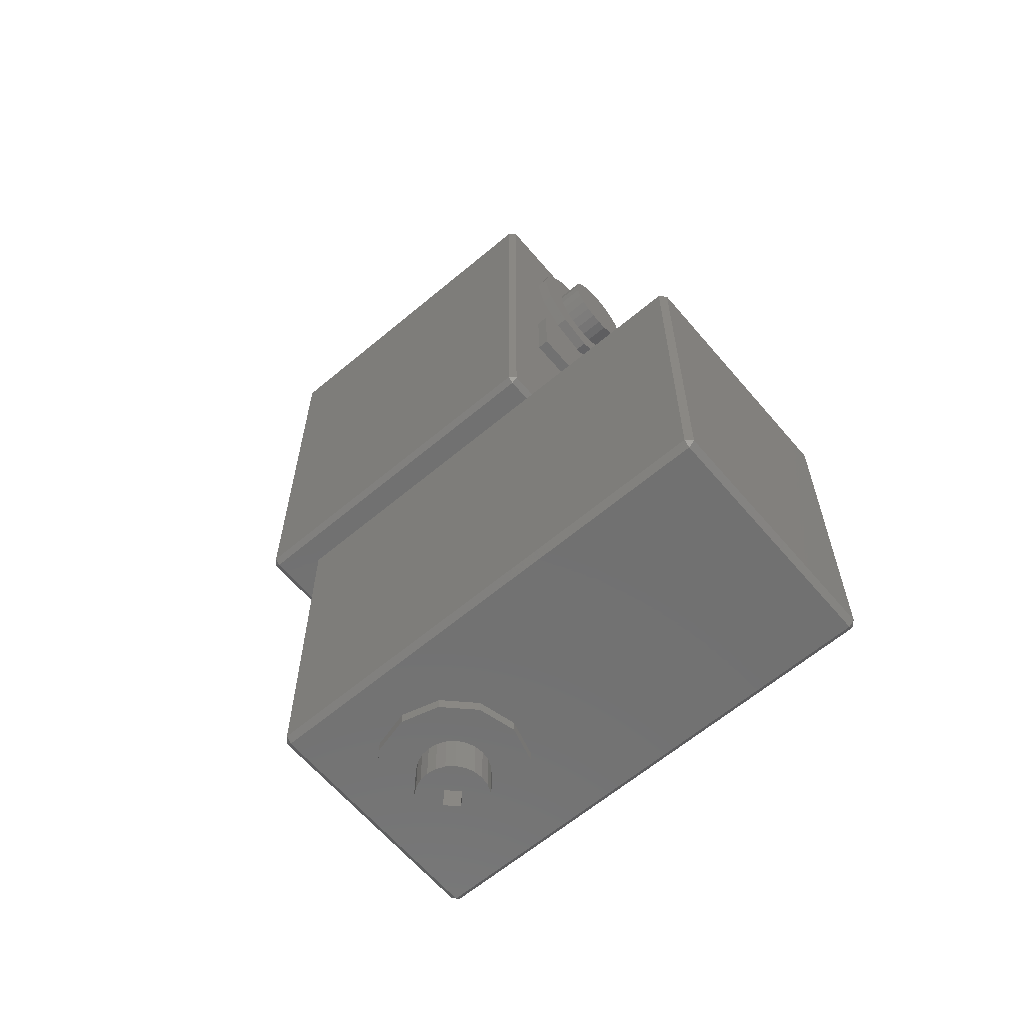
<metadata>
{"format":"stl","ext":"stl","renderer":"f3d","projection":"perspective","resolution":1024,"background":"white","views":[{"elev":-63.1,"azim":-139.7,"up":"+Z"}]}
</metadata>
<code>
# stl→obj: 384 verts, 772 faces
v -0.035 -0.01 0.0085
v -0.0345 -0.0105 0.0085
v -0.0345 -0.01 0.009
v -0.035 -0.01 -0.0315
v -0.0345 -0.0105 -0.0315
v -0.0345 -0.01 -0.032
v -0.005 -0.0105 0.0085
v -0.005 -0.01 0.009
v -0.0045 0.00993 -0.0315
v -0.0045 -0.01 -0.0315
v -0.005 0.00993 -0.032
v -0.005 -0.01 -0.032
v -0.0045 -0.01 0.0085
v -0.005 0.00993 0.009
v -0.0045 0.00993 0.0085
v -0.0045 -0.006233 1.093e-09
v -0.0045 -0.005398 0.003116
v -0.0045 -0.003116 0.005398
v -0.0045 1.896e-10 0.006233
v -0.0045 0.003116 0.005398
v -0.0045 0.005398 0.003116
v -0.0045 0.006233 1.907e-09
v -0.0045 -0.005398 -0.003116
v -0.0045 -0.003116 -0.005398
v -0.0045 8.091e-10 -0.006233
v -0.0045 0.003116 -0.005398
v -0.0045 0.005398 -0.003116
v -0.005 -0.0105 -0.0315
v -0.0345 0.00993 0.009
v -0.035 0.00993 0.0085
v -0.005 0.01043 0.0085
v -0.005 0.01043 -0.0315
v -0.0345 0.01043 0.0085
v -0.0345 0.00993 -0.032
v -0.0345 0.01043 -0.0315
v -0.035 0.00993 -0.0315
v -0.035 0.003116 -0.005398
v -0.035 0.002571 -0.01132
v -0.035 1.264e-09 -0.006233
v -0.035 0.002571 -0.01768
v -0.035 0.006429 -0.01132
v -0.035 0.005398 -0.003116
v -0.035 0.006233 1.091e-08
v -0.035 -0.006429 -0.01768
v -0.035 -0.002571 -0.01768
v -0.035 0.006429 -0.01768
v -0.035 6.441e-10 0.006233
v -0.035 -0.003116 0.005398
v -0.035 -0.005398 0.003116
v -0.035 -0.006233 1.009e-08
v -0.035 -0.006429 -0.01132
v -0.035 0.003116 0.005398
v -0.035 0.005398 0.003116
v -0.035 -0.005398 -0.003116
v -0.035 -0.002571 -0.01132
v -0.035 -0.003116 -0.005398
v -0.036 -0.006429 -0.01768
v -0.036 -0.006429 -0.01132
v -0.036 -0.002571 -0.01768
v -0.036 -0.002571 -0.01132
v -0.036 0.006429 -0.01768
v -0.036 0.002571 -0.01768
v -0.036 0.002571 -0.01132
v -0.036 0.006429 -0.01132
v 3.781e-17 0.002123 0.002123
v -0.0035 0.002123 0.002123
v 2.461e-17 0.001501 0.0026
v -0.0035 0.001501 0.0026
v 1.922e-17 0.000777 0.0029
v -0.0035 0.000777 0.0029
v 5.506e-17 2.831e-10 0.003002
v -0.0035 3.352e-10 0.003002
v 1.922e-17 -0.000777 0.0029
v -0.0035 -0.000777 0.0029
v 2.461e-17 -0.001501 0.0026
v -0.0035 -0.001501 0.0026
v 3.781e-17 -0.002123 0.002123
v -0.0035 -0.002123 0.002123
v 2.561e-17 -0.0026 0.001501
v -0.0035 -0.0026 0.001501
v 1.141e-17 -0.0029 0.000777
v -0.0035 -0.0029 0.000777
v -3.768e-17 -0.003002 4.474e-11
v -0.0035 -0.003002 1.045e-09
v -1.908e-17 -0.0029 -0.000777
v -0.0035 -0.0029 -0.000777
v -3.329e-17 -0.0026 -0.001501
v -0.0035 -0.0026 -0.001501
v -4.549e-17 -0.002123 -0.002123
v -0.0035 -0.002123 -0.002123
v -5.485e-17 -0.001501 -0.0026
v -0.0035 -0.001501 -0.0026
v -6.074e-17 -0.000777 -0.0029
v -0.0035 -0.000777 -0.0029
v -0.036 -0.005398 -0.003116
v -0.036 -0.0035 1.005e-08
v -0.036 -0.003116 -0.005398
v -0.036 -0.003381 -0.0009059
v -0.036 -0.003031 -0.00175
v -0.036 1.278e-09 -0.006233
v -0.036 -0.002475 -0.002475
v -0.036 -0.00175 -0.003031
v -0.036 -0.0009059 -0.003381
v -0.036 1.143e-09 -0.0035
v -0.036 0.0009059 -0.003381
v -0.036 0.003116 -0.005398
v -0.036 0.00175 -0.003031
v -0.036 0.002475 -0.002475
v -0.036 0.003031 -0.00175
v -0.036 0.003381 -0.0009059
v -0.036 0.005398 -0.003116
v -0.036 0.0035 1.095e-08
v -0.036 -0.006233 1.009e-08
v -0.036 -0.005398 0.003116
v -0.036 -0.003116 0.005398
v -0.036 -0.003381 0.0009059
v -0.036 -0.003031 0.00175
v -0.036 6.59e-10 0.006233
v -0.036 -0.002475 0.002475
v -0.036 -0.00175 0.003031
v -0.036 -0.0009059 0.003381
v -0.036 7.948e-10 0.0035
v -0.036 0.003116 0.005398
v -0.036 0.0009059 0.003381
v -0.036 0.00175 0.003031
v -0.036 0.002475 0.002475
v -0.036 0.003031 0.00175
v -0.036 0.003381 0.0009059
v -0.036 0.005398 0.003116
v -0.036 0.006233 1.091e-08
v -0.0381 -0.003381 -0.0009059
v -0.0381 -0.0035 1.105e-08
v -0.0381 -0.003031 0.00175
v -0.0381 -0.002475 0.002475
v -0.0381 -0.003381 0.0009059
v -0.0381 -0.00175 0.003031
v -0.0381 -0.0009059 0.003381
v -0.0381 8.26e-10 0.0035
v -0.0381 0.0009059 0.003381
v -0.0381 0.00175 0.003031
v -0.0381 0.002475 0.002475
v -0.0381 0.003031 0.00175
v -0.0381 0.003381 0.0009059
v -0.0381 0.0035 1.095e-08
v -0.0381 0.003381 -0.0009059
v -0.0381 0.003031 -0.00175
v -0.0381 0.002475 -0.002475
v -0.0381 0.00175 -0.003031
v -0.0381 0.0009059 -0.003381
v -0.0381 1.174e-09 -0.0035
v -0.0381 -0.0009059 -0.003381
v -0.0381 -0.00175 -0.003031
v -0.0381 -0.002475 -0.002475
v -0.0381 -0.003031 -0.00175
v -0.0035 0.003116 0.005398
v -0.0035 1.747e-10 0.006233
v -0.0035 0.005398 0.003116
v -0.0035 0.006233 1.907e-09
v -4.549e-17 0.002123 -0.002123
v -0.0035 0.002123 -0.002123
v -3.329e-17 0.0026 -0.001501
v -0.0035 0.0026 -0.001501
v -1.908e-17 0.0029 -0.000777
v -0.0035 0.0029 -0.000777
v -0.0035 -0.006233 1.093e-09
v -0.0035 -0.005398 -0.003116
v -0.0035 -0.005398 0.003116
v -0.0035 -0.003116 0.005398
v -0.0035 -0.003116 -0.005398
v -0.0035 0.0026 0.001501
v -0.0035 0.0029 0.000777
v -0.0035 0.003002 1.955e-09
v -0.0035 0.003116 -0.005398
v -0.0035 0.005398 -0.003116
v -0.0035 7.942e-10 -0.006233
v -0.0035 6.336e-10 -0.003002
v -0.0035 0.000777 -0.0029
v -0.0035 0.001501 -0.0026
v -7.402e-17 5.815e-10 -0.003002
v -5.485e-17 0.001501 -0.0026
v -6.074e-17 0.000777 -0.0029
v -3.768e-17 0.003002 -4.474e-11
v 1.141e-17 0.0029 0.000777
v 2.561e-17 0.0026 0.001501
v -2.64e-17 -0.001 1.49e-11
v 1.578e-17 1.49e-11 0.001
v -2.64e-17 0.001 -1.49e-11
v -2.346e-17 -1.49e-11 -0.001
v -0.0035 -0.001 1.49e-11
v -0.0035 -1.49e-11 -0.001
v -0.0035 1.49e-11 0.001
v -0.0035 0.001 -1.49e-11
v -0.0115 -0.01 -0.03901
v -0.0115 -0.0105 -0.03951
v -0.011 -0.01 -0.03951
v -0.052 -0.01 -0.03951
v -0.0515 -0.0105 -0.03951
v -0.0515 -0.01 -0.03901
v -0.0115 -0.0105 -0.06901
v -0.011 -0.01 -0.06901
v -0.0515 0.00993 -0.06951
v -0.0515 -0.01 -0.06951
v -0.052 0.00993 -0.06901
v -0.052 -0.01 -0.06901
v -0.0115 -0.01 -0.06951
v -0.011 0.00993 -0.06901
v -0.0115 0.00993 -0.06951
v -0.02 -0.006233 -0.06951
v -0.01688 -0.005398 -0.06951
v -0.0146 -0.003116 -0.06951
v -0.01377 -6.361e-10 -0.06951
v -0.0146 0.003116 -0.06951
v -0.01688 0.005398 -0.06951
v -0.02 0.006233 -0.06951
v -0.02312 -0.005398 -0.06951
v -0.0254 -0.003116 -0.06951
v -0.02623 1.691e-10 -0.06951
v -0.0254 0.003116 -0.06951
v -0.02312 0.005398 -0.06951
v -0.0515 -0.0105 -0.06901
v -0.011 0.00993 -0.03951
v -0.0115 0.00993 -0.03901
v -0.0115 0.01043 -0.06901
v -0.0515 0.01043 -0.06901
v -0.0115 0.01043 -0.03951
v -0.052 0.00993 -0.03951
v -0.0515 0.01043 -0.03951
v -0.0515 0.00993 -0.03901
v -0.0254 0.003116 -0.03901
v -0.03132 0.002571 -0.03901
v -0.02623 1.078e-09 -0.03901
v -0.03768 0.002571 -0.03901
v -0.03132 0.006429 -0.03901
v -0.02312 0.005398 -0.03901
v -0.02 0.006233 -0.03901
v -0.03768 -0.006429 -0.03901
v -0.03768 -0.002571 -0.03901
v -0.03768 0.006429 -0.03901
v -0.01377 2.729e-10 -0.03901
v -0.0146 -0.003116 -0.03901
v -0.01688 -0.005398 -0.03901
v -0.02 -0.006233 -0.03901
v -0.03132 -0.006429 -0.03901
v -0.0146 0.003116 -0.03901
v -0.01688 0.005398 -0.03901
v -0.02312 -0.005398 -0.03901
v -0.03132 -0.002571 -0.03901
v -0.0254 -0.003116 -0.03901
v -0.03768 -0.006429 -0.03801
v -0.03132 -0.006429 -0.03801
v -0.03768 -0.002571 -0.03801
v -0.03132 -0.002571 -0.03801
v -0.03768 0.006429 -0.03801
v -0.03768 0.002571 -0.03801
v -0.03132 0.002571 -0.03801
v -0.03132 0.006429 -0.03801
v -0.0174 0.001501 -0.07401
v -0.01788 0.002123 -0.07401
v -0.0174 0.001501 -0.07051
v -0.01788 0.002123 -0.07051
v -0.0171 0.000777 -0.07401
v -0.0171 0.000777 -0.07051
v -0.017 -5.615e-10 -0.07401
v -0.017 -4.572e-10 -0.07051
v -0.0171 -0.000777 -0.07401
v -0.0171 -0.000777 -0.07051
v -0.0174 -0.001501 -0.07401
v -0.0174 -0.001501 -0.07051
v -0.01788 -0.002123 -0.07401
v -0.01788 -0.002123 -0.07051
v -0.0185 -0.0026 -0.07401
v -0.0185 -0.0026 -0.07051
v -0.01922 -0.0029 -0.07051
v -0.01922 -0.0029 -0.07401
v -0.02 -0.003002 -0.07401
v -0.02 -0.003002 -0.07051
v -0.02078 -0.0029 -0.07401
v -0.02078 -0.0029 -0.07051
v -0.0215 -0.0026 -0.07401
v -0.0215 -0.0026 -0.07051
v -0.02212 -0.002123 -0.07401
v -0.02212 -0.002123 -0.07051
v -0.0226 -0.001501 -0.07401
v -0.0226 -0.001501 -0.07051
v -0.0229 -0.000777 -0.07401
v -0.0229 -0.000777 -0.07051
v -0.02 -0.006233 -0.03801
v -0.01688 -0.005398 -0.03801
v -0.02312 -0.005398 -0.03801
v -0.0254 -0.003116 -0.03801
v -0.02 -0.0035 -0.03801
v -0.02091 -0.003381 -0.03801
v -0.02175 -0.003031 -0.03801
v -0.02623 1.108e-09 -0.03801
v -0.02247 -0.002475 -0.03801
v -0.02303 -0.00175 -0.03801
v -0.02338 -0.0009059 -0.03801
v -0.0235 9.314e-10 -0.03801
v -0.02338 0.0009059 -0.03801
v -0.0254 0.003116 -0.03801
v -0.02303 0.00175 -0.03801
v -0.02247 0.002475 -0.03801
v -0.02175 0.003031 -0.03801
v -0.02091 0.003381 -0.03801
v -0.02312 0.005398 -0.03801
v -0.02 0.0035 -0.03801
v -0.0146 -0.003116 -0.03801
v -0.01909 -0.003381 -0.03801
v -0.01825 -0.003031 -0.03801
v -0.01377 3.027e-10 -0.03801
v -0.01752 -0.002475 -0.03801
v -0.01697 -0.00175 -0.03801
v -0.01662 -0.0009059 -0.03801
v -0.0165 4.792e-10 -0.03801
v -0.0146 0.003116 -0.03801
v -0.01662 0.0009059 -0.03801
v -0.01697 0.00175 -0.03801
v -0.01752 0.002475 -0.03801
v -0.01825 0.003031 -0.03801
v -0.01909 0.003381 -0.03801
v -0.01688 0.005398 -0.03801
v -0.02 0.006233 -0.03801
v -0.02091 -0.003381 -0.03591
v -0.02 -0.0035 -0.03591
v -0.01825 -0.003031 -0.03591
v -0.01752 -0.002475 -0.03591
v -0.01909 -0.003381 -0.03591
v -0.01697 -0.00175 -0.03591
v -0.01662 -0.0009059 -0.03591
v -0.0165 5.418e-10 -0.03591
v -0.01662 0.0009059 -0.03591
v -0.01697 0.00175 -0.03591
v -0.01752 0.002475 -0.03591
v -0.01825 0.003031 -0.03591
v -0.01909 0.003381 -0.03591
v -0.02 0.0035 -0.03591
v -0.02091 0.003381 -0.03591
v -0.02175 0.003031 -0.03591
v -0.02247 0.002475 -0.03591
v -0.02303 0.00175 -0.03591
v -0.02338 0.0009059 -0.03591
v -0.0235 9.94e-10 -0.03591
v -0.02338 -0.0009059 -0.03591
v -0.02303 -0.00175 -0.03591
v -0.02247 -0.002475 -0.03591
v -0.02175 -0.003031 -0.03591
v -0.01377 -6.659e-10 -0.07051
v -0.0146 0.003116 -0.07051
v -0.01688 0.005398 -0.07051
v -0.02 0.006233 -0.07051
v -0.02212 0.002123 -0.07401
v -0.02212 0.002123 -0.07051
v -0.0215 0.0026 -0.07401
v -0.0215 0.0026 -0.07051
v -0.02078 0.0029 -0.07401
v -0.02078 0.0029 -0.07051
v -0.02 -0.006233 -0.07051
v -0.02312 -0.005398 -0.07051
v -0.01688 -0.005398 -0.07051
v -0.0146 -0.003116 -0.07051
v -0.0254 -0.003116 -0.07051
v -0.0185 0.0026 -0.07051
v -0.01922 0.0029 -0.07051
v -0.02 0.003002 -0.07051
v -0.02623 1.393e-10 -0.07051
v -0.023 -6.933e-11 -0.07051
v -0.0229 0.000777 -0.07051
v -0.0254 0.003116 -0.07051
v -0.0226 0.001501 -0.07051
v -0.02312 0.005398 -0.07051
v -0.023 -1.736e-10 -0.07401
v -0.0226 0.001501 -0.07401
v -0.0229 0.000777 -0.07401
v -0.02 0.003002 -0.07401
v -0.01922 0.0029 -0.07401
v -0.0185 0.0026 -0.07401
v -0.02 -0.001 -0.07401
v -0.019 -7.999e-10 -0.07401
v -0.02 0.001 -0.07401
v -0.021 -7.999e-10 -0.07401
v -0.02 -0.001 -0.07051
v -0.021 -7.477e-10 -0.07051
v -0.019 -7.477e-10 -0.07051
v -0.02 0.001 -0.07051
f 1 2 3
f 4 5 6
f 7 8 2
f 3 2 8
f 9 10 11
f 12 11 10
f 8 13 14
f 15 14 13
f 10 16 13
f 17 13 16
f 18 13 17
f 19 13 18
f 15 13 19
f 20 15 19
f 21 15 20
f 22 15 21
f 9 23 10
f 16 10 23
f 24 23 9
f 25 24 9
f 26 25 9
f 27 26 9
f 22 27 9
f 15 22 9
f 12 5 28
f 5 12 6
f 29 30 3
f 1 3 30
f 15 9 31
f 32 31 9
f 33 30 29
f 32 9 11
f 11 34 32
f 35 32 34
f 35 36 33
f 30 33 36
f 32 35 31
f 33 31 35
f 28 7 5
f 2 5 7
f 31 33 14
f 29 14 33
f 8 14 3
f 29 3 14
f 9 10 32
f 10 32 28
f 28 32 35
f 5 35 28
f 36 35 5
f 4 36 5
f 12 28 10
f 34 36 35
f 8 7 13
f 7 28 13
f 10 13 28
f 11 12 34
f 6 34 12
f 5 2 4
f 1 4 2
f 37 38 39
f 40 39 38
f 41 38 37
f 42 41 37
f 43 41 42
f 1 44 4
f 36 4 44
f 45 36 44
f 40 36 45
f 39 40 45
f 46 36 40
f 30 47 1
f 48 1 47
f 49 1 48
f 50 1 49
f 51 1 50
f 44 1 51
f 52 47 30
f 53 52 30
f 43 53 30
f 41 43 30
f 46 41 30
f 36 46 30
f 50 54 51
f 55 51 54
f 56 55 54
f 39 55 56
f 45 55 39
f 6 4 34
f 36 34 4
f 14 15 31
f 57 58 59
f 60 59 58
f 59 60 45
f 55 45 60
f 45 44 59
f 57 59 44
f 57 44 58
f 51 58 44
f 51 55 58
f 60 58 55
f 46 40 61
f 62 61 40
f 40 38 62
f 63 62 38
f 38 41 63
f 64 63 41
f 46 61 41
f 64 41 61
f 65 66 67
f 68 67 66
f 67 68 69
f 70 69 68
f 71 69 72
f 70 72 69
f 71 72 73
f 74 73 72
f 75 73 76
f 74 76 73
f 77 75 78
f 76 78 75
f 79 77 80
f 78 80 77
f 81 79 82
f 80 82 79
f 83 81 84
f 82 84 81
f 85 83 86
f 84 86 83
f 87 85 88
f 86 88 85
f 89 87 90
f 88 90 87
f 91 89 92
f 90 92 89
f 93 91 94
f 92 94 91
f 95 96 97
f 98 97 96
f 99 97 98
f 100 97 99
f 101 100 99
f 102 100 101
f 103 100 102
f 104 100 103
f 105 100 104
f 106 100 105
f 107 106 105
f 108 106 107
f 109 106 108
f 110 106 109
f 111 106 110
f 112 111 110
f 113 114 95
f 115 95 114
f 96 95 115
f 116 96 115
f 117 116 115
f 118 117 115
f 119 117 118
f 120 119 118
f 121 120 118
f 122 121 118
f 123 122 118
f 124 122 123
f 125 124 123
f 126 125 123
f 127 126 123
f 128 127 123
f 129 128 123
f 112 128 129
f 111 112 129
f 130 111 129
f 130 129 43
f 53 43 129
f 129 123 53
f 52 53 123
f 47 52 118
f 123 118 52
f 48 47 115
f 118 115 47
f 49 48 114
f 115 114 48
f 113 50 114
f 49 114 50
f 95 54 113
f 50 113 54
f 54 95 56
f 97 56 95
f 39 56 100
f 97 100 56
f 37 39 106
f 100 106 39
f 37 106 42
f 111 42 106
f 42 111 43
f 130 43 111
f 98 96 131
f 132 131 96
f 133 117 134
f 119 134 117
f 116 117 135
f 133 135 117
f 96 116 132
f 135 132 116
f 119 120 134
f 136 134 120
f 121 137 120
f 136 120 137
f 63 64 62
f 61 62 64
f 121 122 137
f 138 137 122
f 124 139 122
f 138 122 139
f 124 125 139
f 140 139 125
f 125 126 140
f 141 140 126
f 127 142 126
f 141 126 142
f 143 142 128
f 127 128 142
f 144 143 112
f 128 112 143
f 110 145 112
f 144 112 145
f 109 146 110
f 145 110 146
f 108 147 109
f 146 109 147
f 108 107 147
f 148 147 107
f 105 149 107
f 148 107 149
f 105 104 149
f 150 149 104
f 104 103 150
f 151 150 103
f 103 102 151
f 152 151 102
f 101 153 102
f 152 102 153
f 153 101 154
f 99 154 101
f 99 98 154
f 131 154 98
f 155 20 156
f 19 156 20
f 157 21 155
f 20 155 21
f 158 22 157
f 21 157 22
f 159 160 161
f 162 161 160
f 161 162 163
f 164 163 162
f 165 166 167
f 168 167 166
f 169 168 166
f 84 168 169
f 82 168 84
f 80 168 82
f 156 168 80
f 78 156 80
f 76 156 78
f 74 156 76
f 72 156 74
f 155 156 72
f 70 155 72
f 68 155 70
f 66 155 68
f 170 155 66
f 171 155 170
f 172 155 171
f 173 155 172
f 174 155 173
f 157 155 174
f 158 157 174
f 175 88 169
f 86 169 88
f 84 169 86
f 90 88 175
f 92 90 175
f 94 92 175
f 176 94 175
f 177 176 175
f 173 177 175
f 178 177 173
f 160 178 173
f 162 160 173
f 164 162 173
f 172 164 173
f 93 94 179
f 176 179 94
f 159 180 160
f 178 160 180
f 180 181 178
f 177 178 181
f 181 179 177
f 176 177 179
f 27 22 174
f 158 174 22
f 174 173 27
f 26 27 173
f 173 175 26
f 25 26 175
f 175 169 25
f 24 25 169
f 169 166 24
f 23 24 166
f 166 165 23
f 16 23 165
f 165 167 16
f 17 16 167
f 167 168 17
f 18 17 168
f 168 156 18
f 19 18 156
f 163 164 182
f 172 182 164
f 182 172 183
f 171 183 172
f 183 171 184
f 170 184 171
f 184 170 65
f 66 65 170
f 132 135 131
f 133 131 135
f 154 131 133
f 153 154 133
f 134 153 133
f 152 153 134
f 136 152 134
f 151 152 136
f 137 151 136
f 138 151 137
f 150 151 138
f 139 150 138
f 149 150 139
f 140 149 139
f 148 149 140
f 147 148 140
f 141 147 140
f 146 147 141
f 142 146 141
f 145 146 142
f 143 145 142
f 144 145 143
f 83 85 81
f 79 81 85
f 87 79 85
f 89 79 87
f 77 79 89
f 91 77 89
f 75 77 91
f 73 75 91
f 185 73 91
f 186 73 185
f 71 73 186
f 187 71 186
f 69 71 187
f 67 69 187
f 91 93 185
f 188 185 93
f 179 188 93
f 187 188 179
f 181 187 179
f 180 187 181
f 67 187 180
f 65 67 180
f 159 65 180
f 184 65 159
f 161 184 159
f 183 184 161
f 163 183 161
f 182 183 163
f 189 190 191
f 192 191 190
f 192 187 191
f 186 191 187
f 188 187 190
f 192 190 187
f 190 189 188
f 185 188 189
f 186 185 191
f 189 191 185
f 193 194 195
f 196 197 198
f 199 200 194
f 195 194 200
f 201 202 203
f 204 203 202
f 200 205 206
f 207 206 205
f 202 208 205
f 209 205 208
f 210 205 209
f 211 205 210
f 207 205 211
f 212 207 211
f 213 207 212
f 214 207 213
f 201 215 202
f 208 202 215
f 216 215 201
f 217 216 201
f 218 217 201
f 219 218 201
f 214 219 201
f 207 214 201
f 220 197 204
f 196 204 197
f 221 222 195
f 193 195 222
f 207 201 223
f 224 223 201
f 225 222 221
f 224 201 203
f 203 226 224
f 227 224 226
f 227 228 225
f 222 225 228
f 224 227 223
f 225 223 227
f 220 199 197
f 194 197 199
f 223 225 206
f 221 206 225
f 200 206 195
f 221 195 206
f 224 202 201
f 202 224 220
f 220 224 227
f 220 227 197
f 197 227 228
f 197 228 198
f 202 220 204
f 226 228 227
f 200 199 205
f 199 220 205
f 202 205 220
f 203 204 226
f 196 226 204
f 197 194 198
f 193 198 194
f 229 230 231
f 232 231 230
f 233 230 229
f 234 233 229
f 235 233 234
f 193 236 198
f 228 198 236
f 237 228 236
f 232 228 237
f 231 232 237
f 238 228 232
f 222 228 238
f 222 239 193
f 240 193 239
f 241 193 240
f 242 193 241
f 243 193 242
f 236 193 243
f 244 239 222
f 245 244 222
f 235 245 222
f 233 235 222
f 238 233 222
f 242 246 243
f 247 243 246
f 248 247 246
f 231 247 248
f 237 247 231
f 196 198 226
f 228 226 198
f 206 207 223
f 249 250 251
f 252 251 250
f 237 251 247
f 252 247 251
f 237 236 251
f 249 251 236
f 249 236 250
f 243 250 236
f 243 247 250
f 252 250 247
f 238 232 253
f 254 253 232
f 232 230 254
f 255 254 230
f 230 233 255
f 256 255 233
f 238 253 233
f 256 233 253
f 257 258 259
f 260 259 258
f 261 257 262
f 259 262 257
f 263 261 264
f 262 264 261
f 265 263 266
f 264 266 263
f 267 265 268
f 266 268 265
f 269 267 270
f 268 270 267
f 271 269 272
f 270 272 269
f 273 274 272
f 271 272 274
f 275 274 276
f 273 276 274
f 277 275 278
f 276 278 275
f 279 277 280
f 278 280 277
f 281 279 282
f 280 282 279
f 283 281 284
f 282 284 281
f 285 283 286
f 284 286 283
f 287 288 289
f 290 289 288
f 291 290 288
f 292 290 291
f 293 290 292
f 294 290 293
f 295 294 293
f 296 294 295
f 297 294 296
f 298 294 297
f 299 294 298
f 300 294 299
f 301 300 299
f 302 300 301
f 303 300 302
f 304 300 303
f 305 300 304
f 306 305 304
f 288 307 291
f 308 291 307
f 309 308 307
f 310 309 307
f 311 309 310
f 312 311 310
f 313 312 310
f 314 313 310
f 315 314 310
f 316 314 315
f 317 316 315
f 318 317 315
f 319 318 315
f 320 319 315
f 321 320 315
f 306 320 321
f 305 306 321
f 322 305 321
f 235 322 245
f 321 245 322
f 244 245 315
f 321 315 245
f 239 244 310
f 315 310 244
f 240 239 307
f 310 307 239
f 241 240 288
f 307 288 240
f 287 242 288
f 241 288 242
f 289 246 287
f 242 287 246
f 246 289 248
f 290 248 289
f 231 248 294
f 290 294 248
f 229 231 300
f 294 300 231
f 229 300 234
f 305 234 300
f 234 305 235
f 322 235 305
f 323 292 324
f 291 324 292
f 325 309 326
f 311 326 309
f 308 309 327
f 325 327 309
f 291 308 324
f 327 324 308
f 311 312 326
f 328 326 312
f 312 313 328
f 329 328 313
f 255 256 254
f 253 254 256
f 313 314 329
f 330 329 314
f 314 316 330
f 331 330 316
f 316 317 331
f 332 331 317
f 317 318 332
f 333 332 318
f 319 334 318
f 333 318 334
f 320 335 319
f 334 319 335
f 306 336 320
f 335 320 336
f 304 337 306
f 336 306 337
f 303 338 304
f 337 304 338
f 302 339 303
f 338 303 339
f 302 301 339
f 340 339 301
f 299 341 301
f 340 301 341
f 299 298 341
f 342 341 298
f 298 297 342
f 343 342 297
f 297 296 343
f 344 343 296
f 296 295 344
f 345 344 295
f 345 295 346
f 293 346 295
f 346 293 323
f 292 323 293
f 347 348 211
f 212 211 348
f 349 213 348
f 212 348 213
f 350 214 349
f 213 349 214
f 351 352 353
f 354 353 352
f 353 354 355
f 356 355 354
f 357 358 359
f 360 359 358
f 361 360 358
f 276 360 361
f 273 360 276
f 272 360 273
f 347 360 272
f 270 347 272
f 268 347 270
f 266 347 268
f 264 347 266
f 348 347 264
f 262 348 264
f 259 348 262
f 260 348 259
f 362 348 260
f 363 348 362
f 364 348 363
f 365 280 361
f 278 361 280
f 276 361 278
f 282 280 365
f 284 282 365
f 286 284 365
f 366 286 365
f 367 366 365
f 368 367 365
f 369 367 368
f 352 369 368
f 354 352 368
f 356 354 368
f 364 356 368
f 348 364 368
f 349 348 368
f 370 349 368
f 350 349 370
f 371 285 366
f 286 366 285
f 351 372 352
f 369 352 372
f 372 373 369
f 367 369 373
f 373 371 367
f 366 367 371
f 370 219 350
f 214 350 219
f 370 368 219
f 218 219 368
f 368 365 218
f 217 218 365
f 365 361 217
f 216 217 361
f 361 358 216
f 215 216 358
f 358 357 215
f 208 215 357
f 208 357 209
f 359 209 357
f 359 360 209
f 210 209 360
f 360 347 210
f 211 210 347
f 355 356 374
f 364 374 356
f 374 364 375
f 363 375 364
f 375 363 376
f 362 376 363
f 376 362 258
f 260 258 362
f 324 327 323
f 325 323 327
f 346 323 325
f 345 346 325
f 326 345 325
f 344 345 326
f 328 344 326
f 343 344 328
f 329 343 328
f 330 343 329
f 342 343 330
f 331 342 330
f 341 342 331
f 332 341 331
f 340 341 332
f 339 340 332
f 333 339 332
f 338 339 333
f 334 338 333
f 337 338 334
f 335 337 334
f 336 337 335
f 275 277 274
f 271 274 277
f 279 271 277
f 269 271 279
f 281 269 279
f 267 269 281
f 283 267 281
f 265 267 283
f 377 265 283
f 378 265 377
f 263 265 378
f 379 263 378
f 261 263 379
f 257 261 379
f 283 285 377
f 380 377 285
f 371 380 285
f 379 380 371
f 373 379 371
f 372 379 373
f 257 379 372
f 258 257 372
f 351 258 372
f 376 258 351
f 353 376 351
f 375 376 353
f 355 375 353
f 374 375 355
f 381 382 383
f 384 383 382
f 380 382 377
f 381 377 382
f 377 381 378
f 383 378 381
f 384 379 383
f 378 383 379
f 382 380 384
f 379 384 380

</code>
